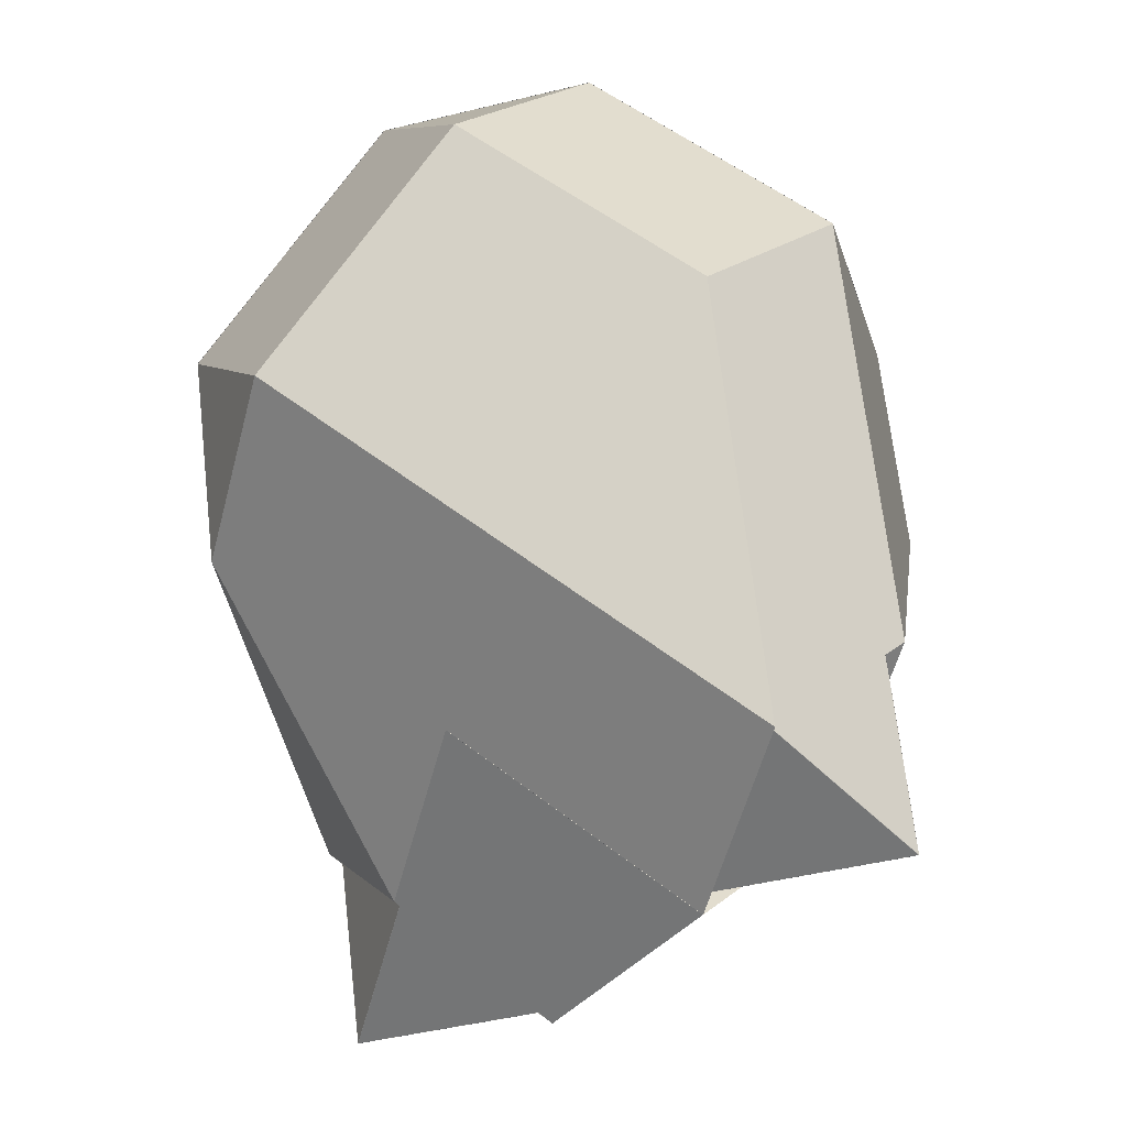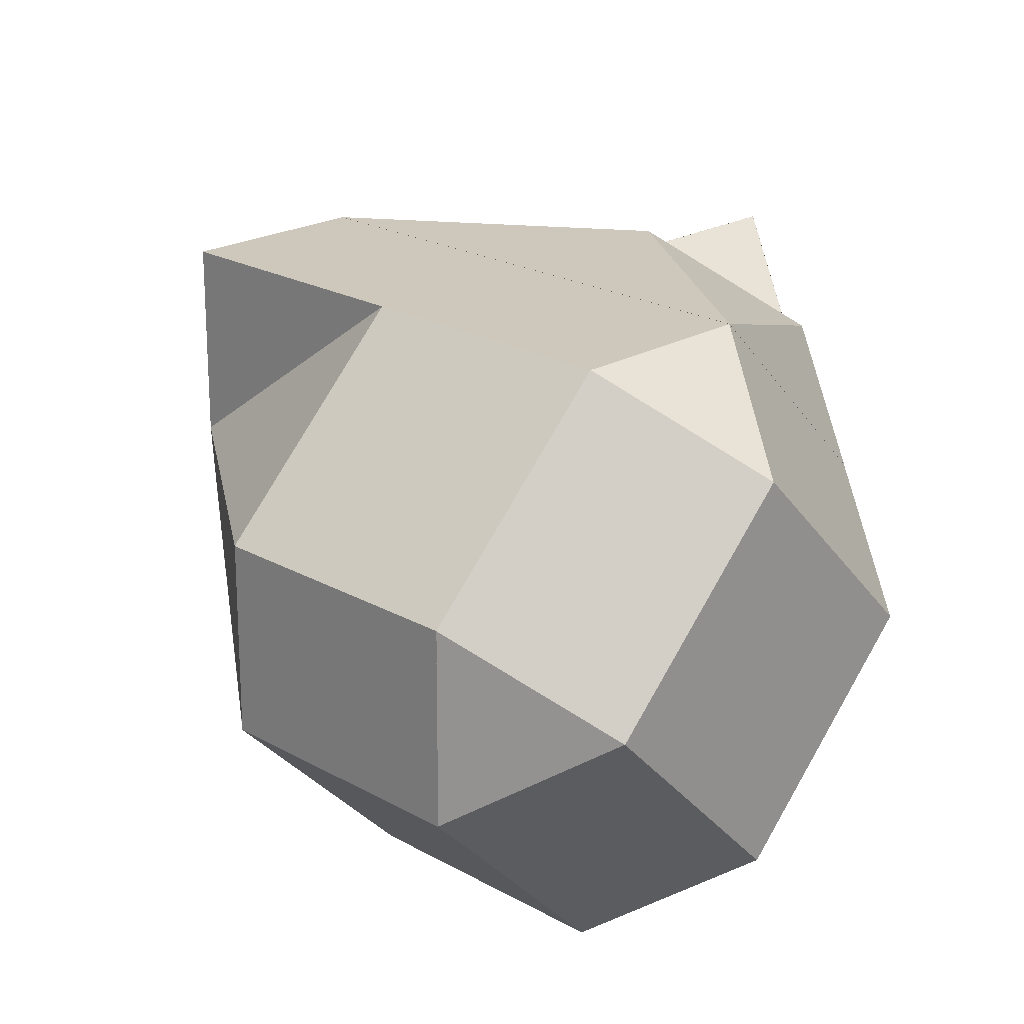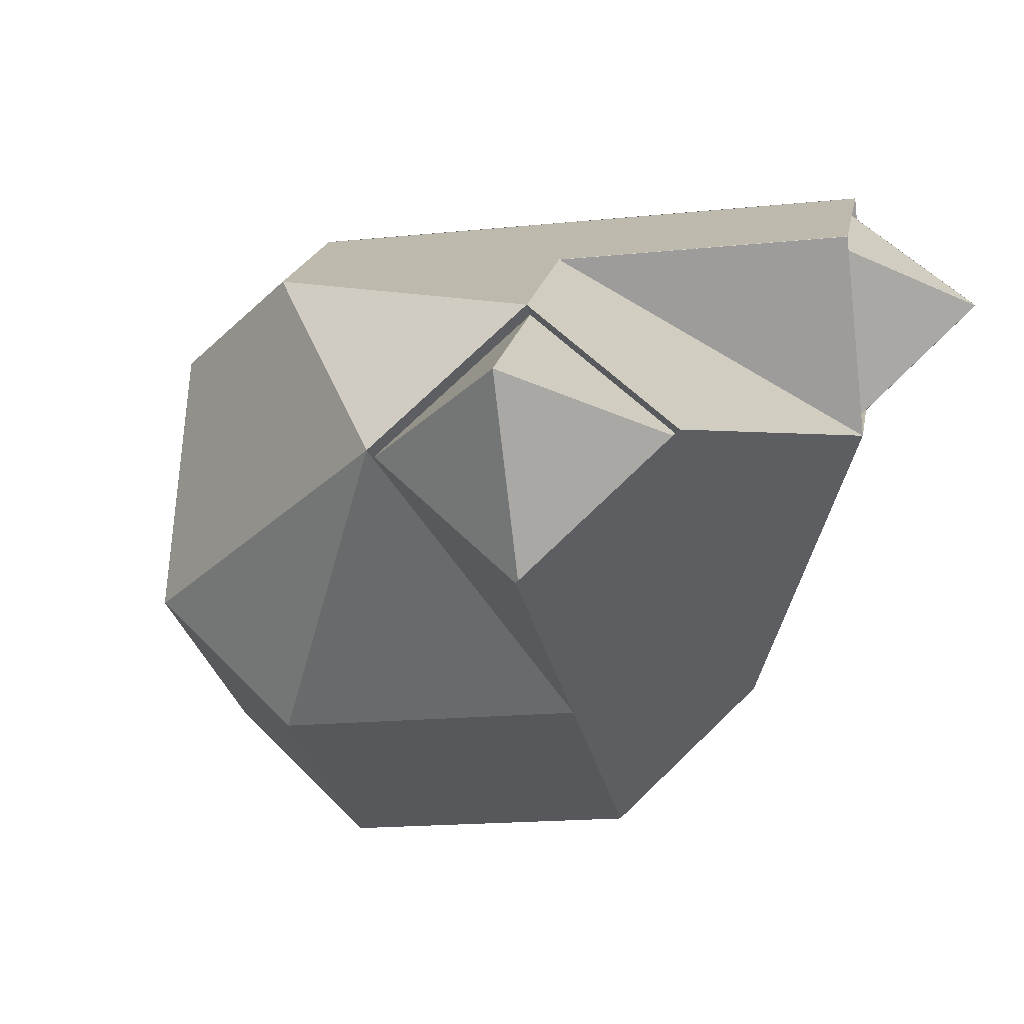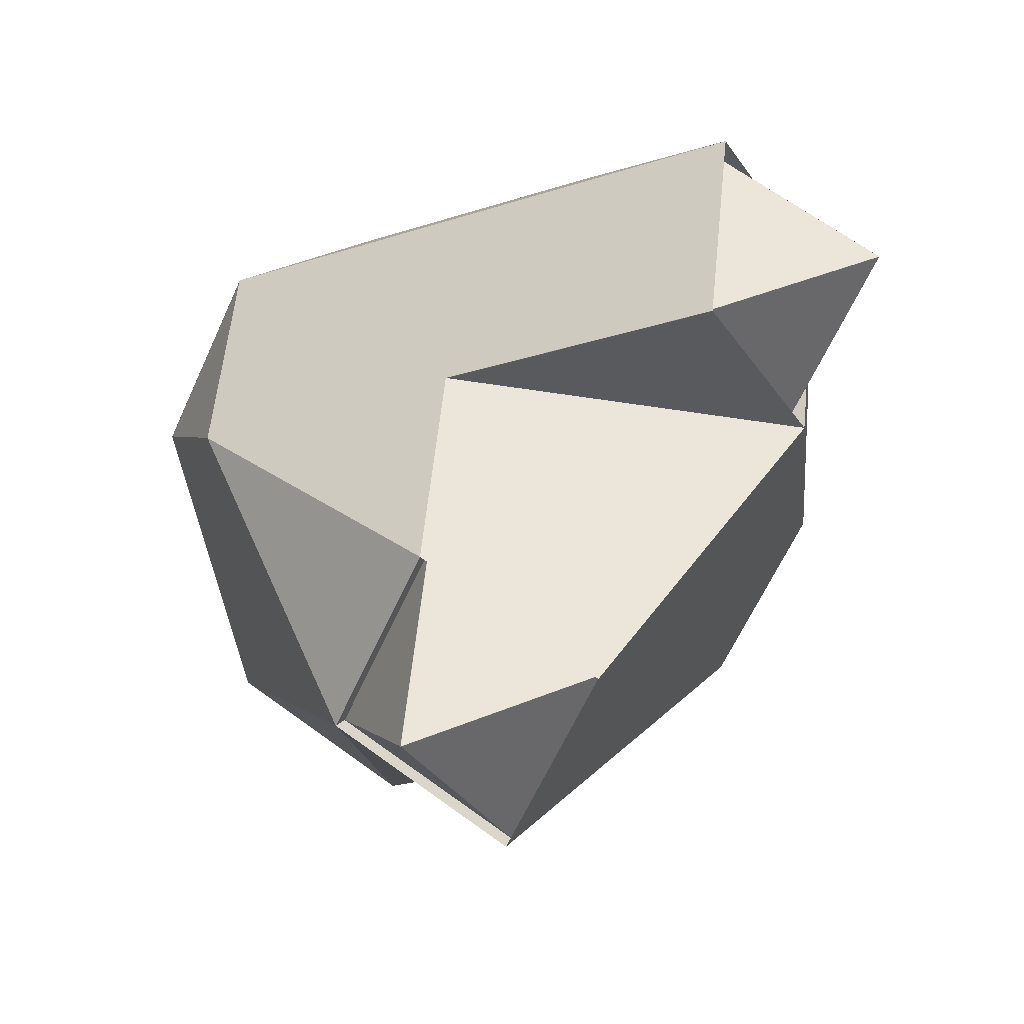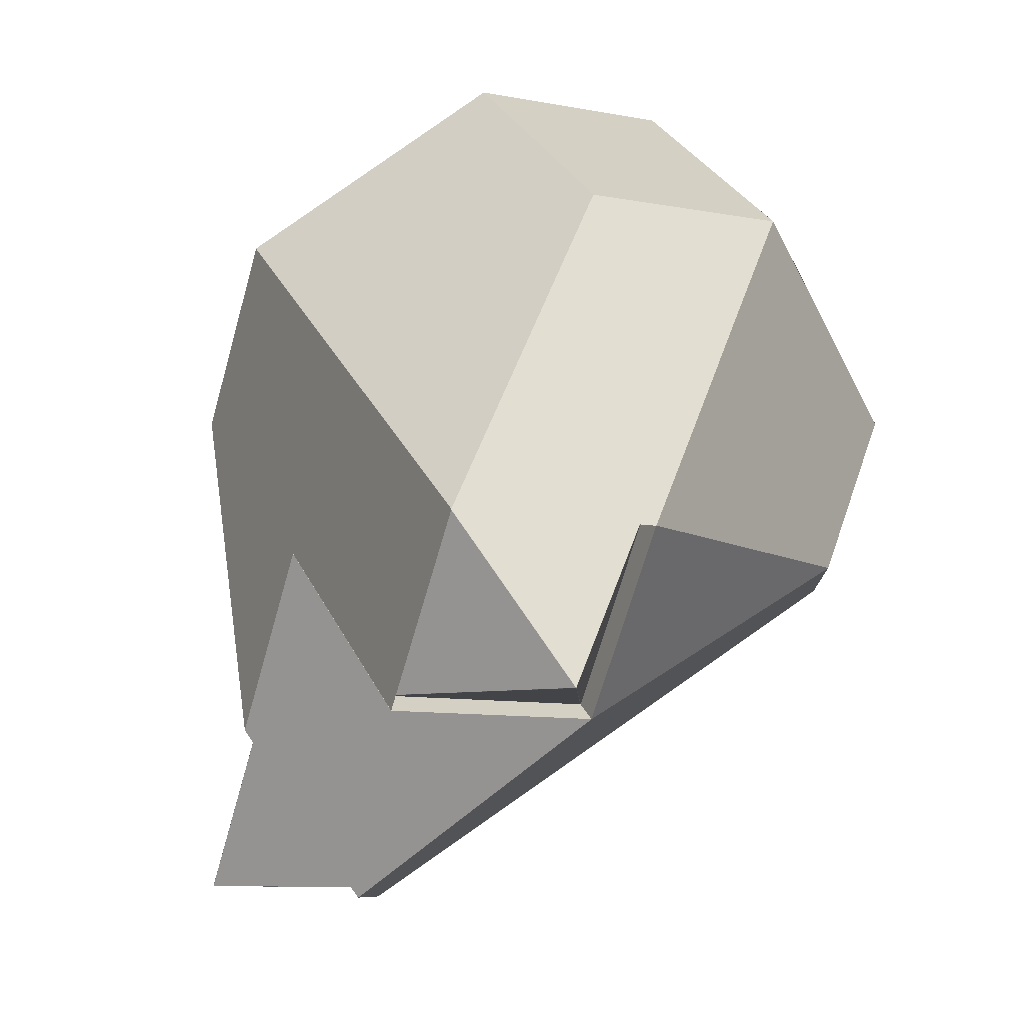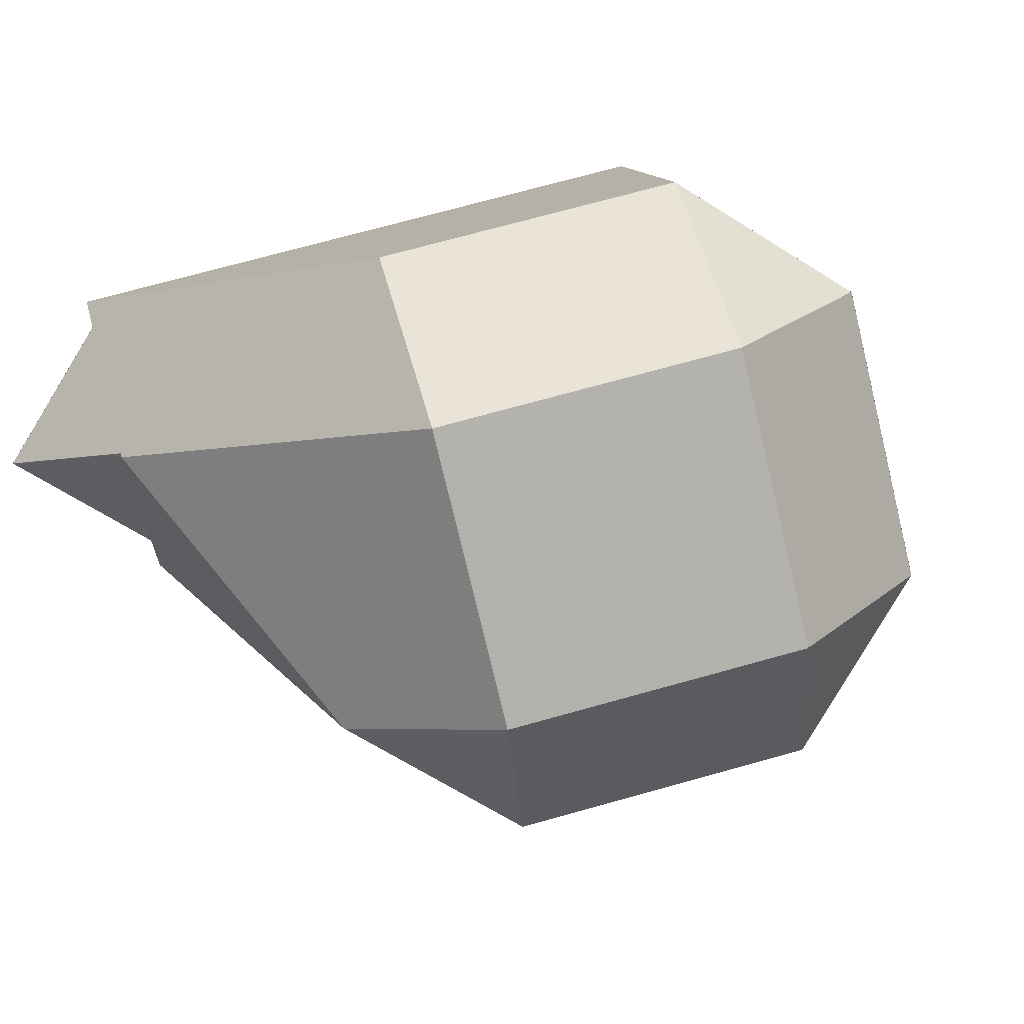
<metadata>
{"format":"obj","ext":"obj","renderer":"f3d","projection":"perspective","resolution":1024,"background":"white","views":[{"elev":40.1,"azim":9.0,"up":"+Y"},{"elev":-68.0,"azim":45.8,"up":"+Z"},{"elev":-59.5,"azim":-22.2,"up":"+Y"},{"elev":66.1,"azim":-7.7,"up":"+Z"},{"elev":22.1,"azim":37.2,"up":"+Y"},{"elev":41.8,"azim":135.6,"up":"+Y"}]}
</metadata>
<code>
o Cube
v 1.017 0.5454 2.098
v 0.8406 0.8682 1.494
v 0.5085 1.037 2.095
v -0.3418 1.171 1.588
v -0.009686 1.002 0.9865
v -0.685 0.8134 1.083
v 1.183 -0.3028 1.597
v 0.8395 -0.6607 1.092
v 1.006 0.01994 0.9924
v 0.1557 0.1538 0.4854
v -0.01079 -0.5269 0.5849
v -0.5196 -0.03494 0.5819
v 0.6962 -0.2878 3.403
v 0.8627 0.3928 3.303
v 0.01079 0.5269 2.795
v -0.1557 -0.1538 2.895
v -1.183 0.3028 1.783
v -1.006 -0.01994 2.388
v -0.8395 0.6607 2.288
v -0.1568 -1.683 2.493
v 0.3418 -1.171 1.792
v 0.685 -0.8134 2.297
v 0.1863 -1.325 2.998
v -1.017 -0.5454 1.282
v -0.5085 -1.037 1.285
v -0.8406 -0.8682 1.886
v -0.8405 -0.869 1.886
v -1.006 -0.01914 2.388
v -1.183 0.3036 1.783
v -1.017 -0.5462 1.281
v -1.183 0.3024 1.784
v -0.84 0.6603 2.289
v -0.3414 1.172 1.588
v -0.6845 0.8138 1.082
v -0.01048 1.002 0.9861
v -0.3426 1.171 1.588
v 0.5093 1.037 2.096
v 0.8414 0.8681 1.494
v -0.156 -1.683 2.493
v -0.6648 -1.191 2.491
v -0.8414 -0.8681 1.886
v -0.5093 -1.037 1.284
v 0.3426 -1.171 1.792
v -0.01159 -0.5268 0.5844
v 0.1549 0.1539 0.4849
v 1.007 0.01981 0.9929
v 0.8403 -0.6609 1.092
v -1.007 -0.01981 2.387
v -0.1549 -0.1539 2.895
v 0.01159 0.5268 2.796
v -0.8403 0.6609 2.288
v 0.6845 -0.8138 2.298
v 0.3414 -1.172 1.792
v 0.84 -0.6603 1.091
v 1.183 -0.3024 1.596
v 1.183 -0.3036 1.597
v 1.006 0.01914 0.992
v 0.8405 0.869 1.494
v 1.017 0.5462 2.099
v -0.01032 -0.5264 0.5842
v -0.509 -1.038 1.285
v -1.018 -0.5459 1.282
v -0.5191 -0.03446 0.5813
v 0.6961 -0.287 3.403
v -0.1558 -0.153 2.895
v -0.3223 -0.8336 2.995
v 0.1865 -1.326 2.998
v 0.6851 -0.8141 2.296
v 1.028 -0.4562 2.802
v 1.018 0.5459 2.098
v 0.509 1.038 2.095
v 0.01032 0.5264 2.796
v 0.8623 0.3924 3.304
v 1.194 0.2232 2.702
v -0.6851 0.8141 1.084
v -0.009841 1.003 0.987
v 0.1558 0.153 0.4849
v -0.5194 -0.03573 0.5814
v 0.5098 1.038 2.095
v -0.3422 1.172 1.587
v -0.8408 0.6604 2.288
v 0.01112 0.5263 2.796
v 1.007 0.01901 0.9925
v 0.155 0.1531 0.4844
v -0.01064 1.003 0.9865
v 0.8413 0.8689 1.495
v -0.519 -0.03525 0.5808
v -1.018 -0.5467 1.282
v -1.183 0.3032 1.784
v -0.6847 0.8146 1.083
v -0.155 -0.1531 2.896
v -1.007 -0.01901 2.388
v -0.8413 -0.8689 1.885
v -0.6646 -1.192 2.49
v -0.3215 -0.8338 2.995
v 0.3422 -1.172 1.793
v -0.5098 -1.038 1.285
v -0.01112 -0.5263 0.5837
v 0.8408 -0.6604 1.092
v 0.6847 -0.8146 2.297
v 1.183 -0.3032 1.596
v 1.018 0.5467 2.098
v 1.194 0.2239 2.703
v 1.028 -0.4567 2.802
v 0.6205 -0.2759 3.358
v 1.296 -0.08723 3.261
v 0.787 0.4048 3.258
v 0.6204 -0.2751 3.358
v 0.9525 -0.4443 2.756
v 1.296 -0.08643 3.261
v 0.7865 0.4043 3.259
v 1.295 -0.08771 3.262
v 1.119 0.2351 2.657
v 1.119 0.2359 2.658
v 1.295 -0.08691 3.262
v 0.9521 -0.4448 2.757
v -0.1264 -1.652 2.45
v 0.2168 -1.294 2.955
v -0.4585 -1.482 3.052
v -0.1256 -1.652 2.451
v -0.4577 -1.482 3.052
v -0.6344 -1.16 2.448
v 0.2169 -1.294 2.955
v -0.2919 -0.8024 2.952
v -0.4584 -1.483 3.051
v -0.6342 -1.16 2.447
v -0.4576 -1.483 3.052
v -0.2911 -0.8026 2.952
f 67 118 23
f 68 52 100
f 15 82 50
f 84 10 77
f 8 99 47
f 2 86 38
f 101 7 56
f 92 18 28
f 14 111 73
f 64 105 13
f 6 90 34
f 35 76 5
f 40 126 94
f 51 32 19
f 80 4 33
f 20 120 39
f 97 25 61
f 104 109 69
f 88 24 30
f 78 63 87
f 44 60 11
f 57 46 83
f 71 37 79
f 31 29 17
f 119 127 121
f 65 49 91
f 74 114 103
f 106 115 112
f 95 124 66
f 53 43 96
f 41 27 26
f 1 2 3
f 4 5 6
f 7 8 9
f 10 11 12
f 14 16 13
f 17 18 19
f 21 23 20
f 24 25 26
f 28 30 27
f 32 34 31
f 36 38 35
f 40 42 43
f 45 47 44
f 49 51 48
f 53 55 52
f 57 59 56
f 61 63 60
f 65 67 69
f 71 73 74
f 76 78 75
f 80 82 79
f 84 86 83
f 88 90 87
f 92 94 95
f 97 99 96
f 101 103 104
f 105 106 107
f 108 109 110
f 111 112 113
f 114 115 116
f 117 118 119
f 120 121 122
f 123 124 125
f 126 127 128
f 24 27 30
f 17 32 31
f 5 36 35
f 21 39 43
f 11 45 44
f 19 48 51
f 22 53 52
f 7 57 56
f 12 60 63
f 13 65 64
f 1 71 70
f 6 76 75
f 29 18 17
f 34 4 6
f 38 3 2
f 42 26 25
f 47 9 8
f 50 16 15
f 55 8 7
f 59 2 1
f 62 25 24
f 68 23 22
f 73 15 14
f 78 10 12
f 37 80 79
f 82 51 50
f 33 81 80
f 79 72 71
f 46 84 83
f 86 35 38
f 77 85 84
f 83 58 57
f 63 88 87
f 90 31 34
f 30 89 88
f 87 75 78
f 49 92 91
f 94 41 40
f 28 93 92
f 91 66 65
f 43 97 96
f 99 44 47
f 61 98 97
f 96 54 53
f 52 101 100
f 103 70 74
f 56 102 101
f 100 69 68
f 106 108 110
f 112 107 106
f 115 113 112
f 116 110 109
f 105 14 13
f 74 111 113
f 109 64 69
f 114 104 103
f 117 121 120
f 123 119 118
f 127 122 121
f 128 125 124
f 126 95 94
f 67 124 123
f 120 40 39
f 118 20 23
f 70 59 1
f 67 123 118
f 68 22 52
f 15 72 82
f 84 45 10
f 8 54 99
f 2 58 86
f 101 55 7
f 92 48 18
f 14 107 111
f 64 108 105
f 6 75 90
f 35 85 76
f 40 122 126
f 51 81 32
f 80 36 4
f 20 117 120
f 97 42 25
f 104 116 109
f 88 62 24
f 78 12 63
f 44 98 60
f 57 9 46
f 71 3 37
f 31 89 29
f 119 125 127
f 65 16 49
f 74 113 114
f 106 110 115
f 95 128 124
f 53 21 43
f 41 93 27
f 14 15 16
f 21 22 23
f 28 29 30
f 32 33 34
f 36 37 38
f 43 39 40
f 40 41 42
f 45 46 47
f 49 50 51
f 53 54 55
f 57 58 59
f 61 62 63
f 69 64 65
f 65 66 67
f 67 68 69
f 74 70 71
f 71 72 73
f 76 77 78
f 80 81 82
f 84 85 86
f 88 89 90
f 95 91 92
f 92 93 94
f 97 98 99
f 104 100 101
f 101 102 103
f 24 26 27
f 17 19 32
f 5 4 36
f 21 20 39
f 11 10 45
f 19 18 48
f 22 21 53
f 7 9 57
f 12 11 60
f 13 16 65
f 1 3 71
f 6 5 76
f 29 28 18
f 34 33 4
f 38 37 3
f 42 41 26
f 47 46 9
f 50 49 16
f 55 54 8
f 59 58 2
f 62 61 25
f 68 67 23
f 73 72 15
f 78 77 10
f 37 36 80
f 82 81 51
f 33 32 81
f 79 82 72
f 46 45 84
f 86 85 35
f 77 76 85
f 83 86 58
f 63 62 88
f 90 89 31
f 30 29 89
f 87 90 75
f 49 48 92
f 94 93 41
f 28 27 93
f 91 95 66
f 43 42 97
f 99 98 44
f 61 60 98
f 96 99 54
f 52 55 101
f 103 102 70
f 56 59 102
f 100 104 69
f 106 105 108
f 112 111 107
f 115 114 113
f 116 115 110
f 105 107 14
f 74 73 111
f 109 108 64
f 114 116 104
f 117 119 121
f 123 125 119
f 127 126 122
f 128 127 125
f 126 128 95
f 67 66 124
f 120 122 40
f 118 117 20
f 70 102 59

</code>
